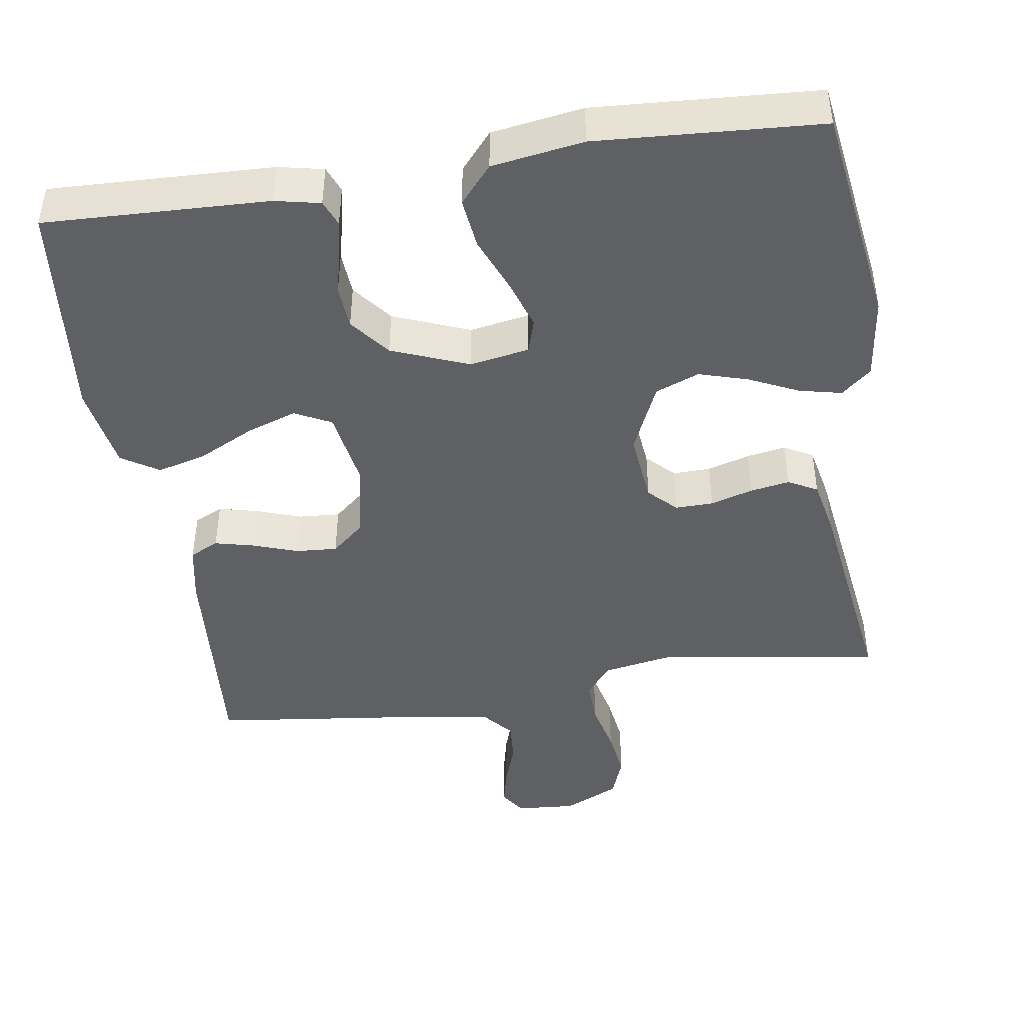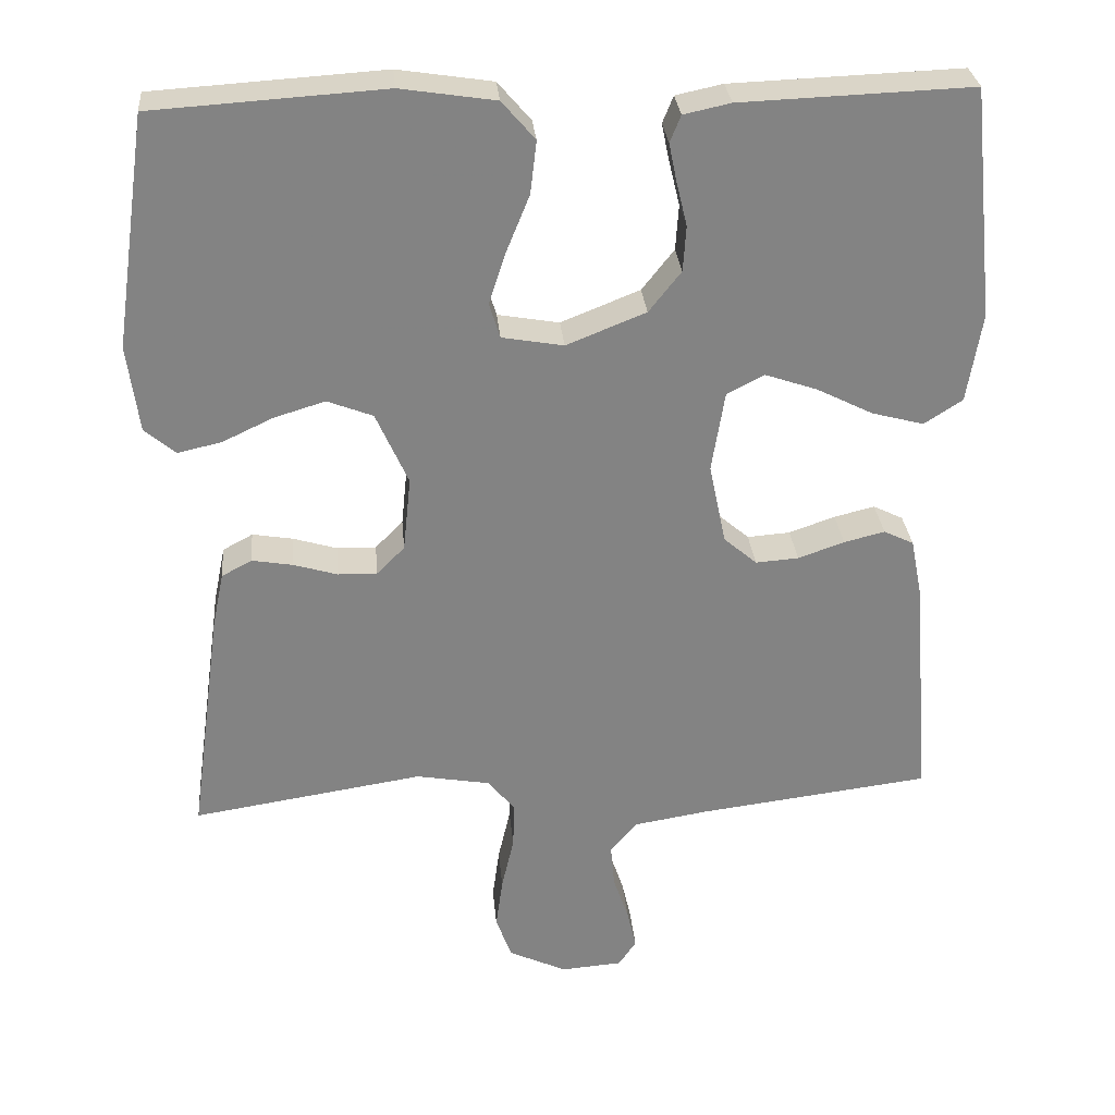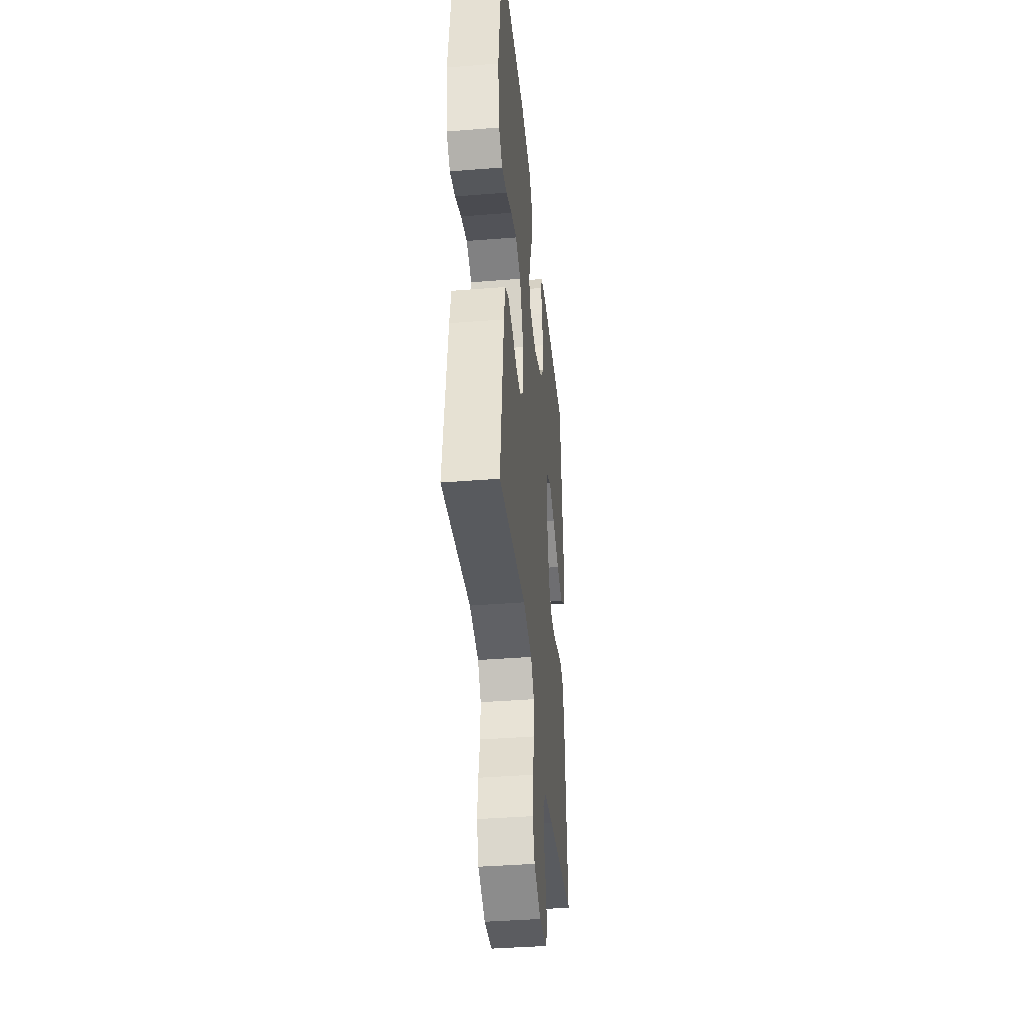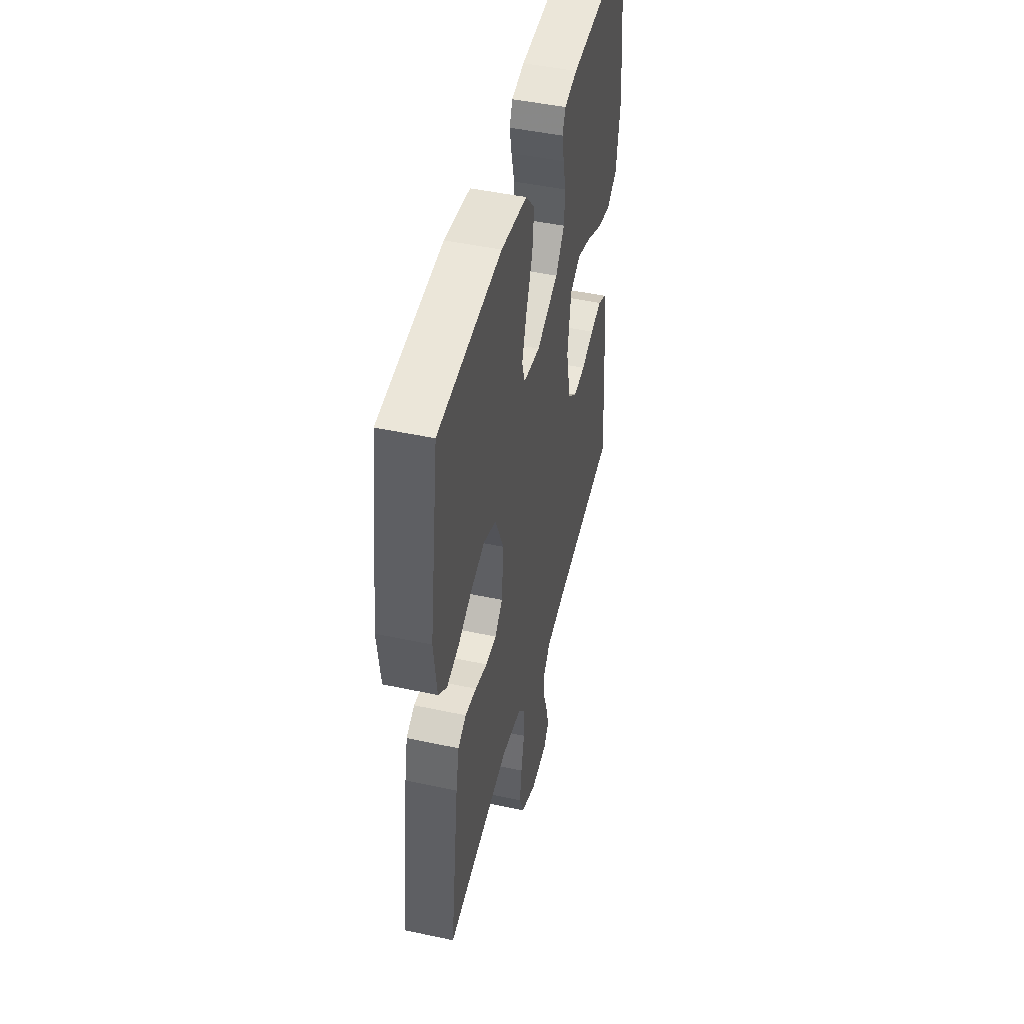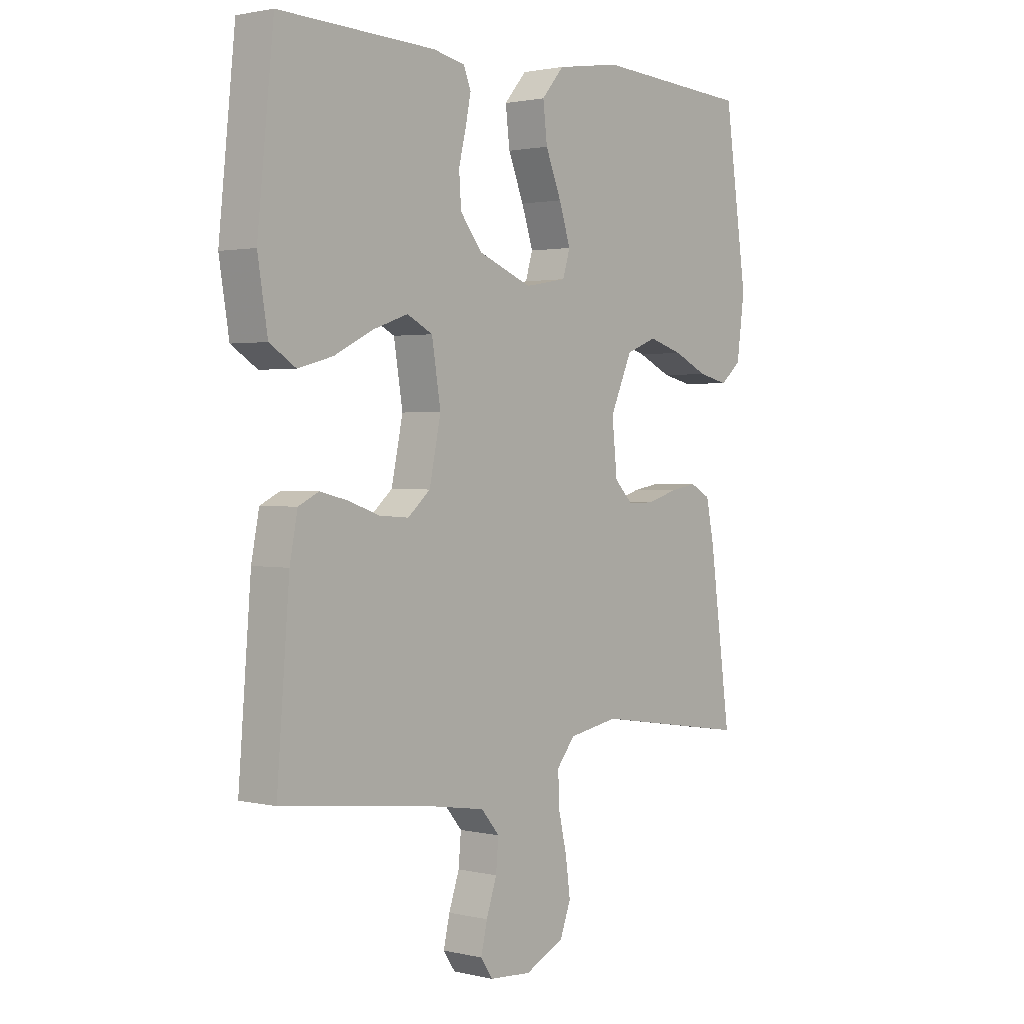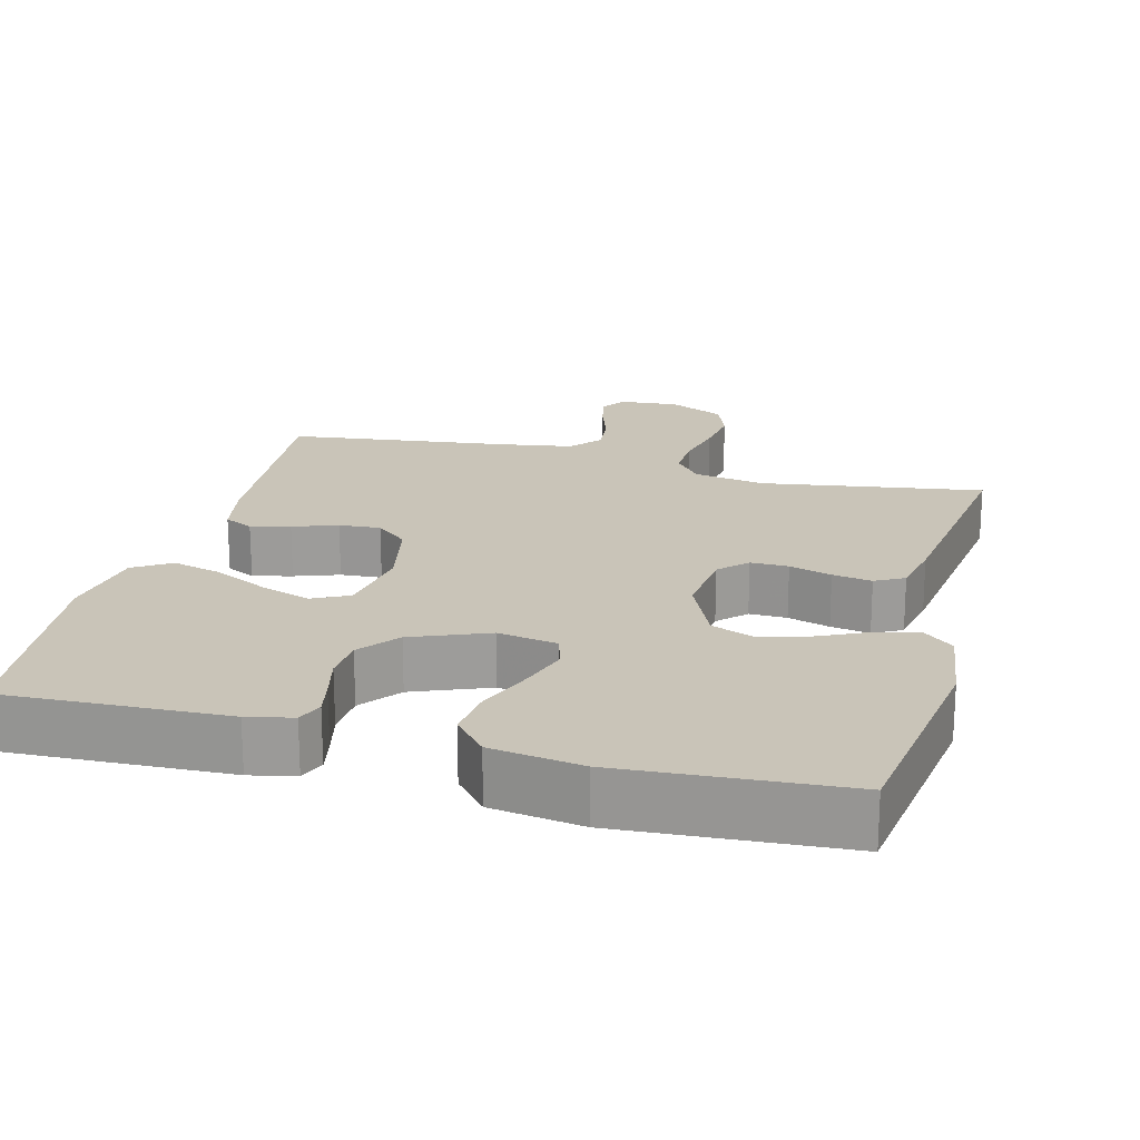
<metadata>
{"format":"obj","ext":"obj","renderer":"f3d","projection":"perspective","resolution":1024,"background":"white","views":[{"elev":-44.5,"azim":8.8,"up":"+Y"},{"elev":29.4,"azim":174.9,"up":"+Z"},{"elev":-39.6,"azim":95.7,"up":"+Z"},{"elev":47.0,"azim":103.7,"up":"+Z"},{"elev":1.7,"azim":-50.2,"up":"+Z"},{"elev":20.2,"azim":14.6,"up":"+Y"}]}
</metadata>
<code>
v 0.5 0.07 -0.5
v 0.2 0.07 -0.454
v 0.104 0.07 -0.471
v 0.069 0.07 -0.514
v 0.071 0.07 -0.574
v 0.087 0.07 -0.643
v 0.096 0.07 -0.71
v 0.075 0.07 -0.766
v 0 0.07 -0.801
v -0.08 0.07 -0.795
v -0.103 0.07 -0.761
v -0.091 0.07 -0.709
v -0.071 0.07 -0.65
v -0.066 0.07 -0.594
v -0.101 0.07 -0.553
v -0.2 0.07 -0.537
v -0.5 0.07 -0.5
v -0.476 0.07 -0.2
v -0.461 0.07 -0.123
v -0.422 0.07 -0.104
v -0.369 0.07 -0.117
v -0.309 0.07 -0.138
v -0.253 0.07 -0.142
v -0.21 0.07 -0.105
v -0.188 0.07 0
v -0.205 0.07 0.105
v -0.254 0.07 0.13
v -0.321 0.07 0.107
v -0.395 0.07 0.07
v -0.462 0.07 0.052
v -0.512 0.07 0.084
v -0.531 0.07 0.2
v -0.5 0.07 0.5
v -0.2 0.07 0.489
v -0.139 0.07 0.476
v -0.125 0.07 0.441
v -0.135 0.07 0.392
v -0.149 0.07 0.334
v -0.145 0.07 0.275
v -0.103 0.07 0.222
v 0 0.07 0.181
v 0.08 0.07 0.195
v 0.094 0.07 0.241
v 0.072 0.07 0.308
v 0.042 0.07 0.382
v 0.034 0.07 0.45
v 0.077 0.07 0.5
v 0.2 0.07 0.519
v 0.5 0.07 0.5
v 0.543 0.07 0.2
v 0.528 0.07 0.087
v 0.488 0.07 0.053
v 0.431 0.07 0.066
v 0.365 0.07 0.097
v 0.299 0.07 0.117
v 0.24 0.07 0.094
v 0.198 0.07 0
v 0.208 0.07 -0.097
v 0.244 0.07 -0.133
v 0.295 0.07 -0.132
v 0.352 0.07 -0.115
v 0.405 0.07 -0.106
v 0.444 0.07 -0.127
v 0.459 0.07 -0.2
v 0.5 0 -0.5
v 0.2 0 -0.454
v 0.104 0 -0.471
v 0.069 0 -0.514
v 0.071 0 -0.574
v 0.087 0 -0.643
v 0.096 0 -0.71
v 0.075 0 -0.766
v 0 0 -0.801
v -0.08 0 -0.795
v -0.103 0 -0.761
v -0.091 0 -0.709
v -0.071 0 -0.65
v -0.066 0 -0.594
v -0.101 0 -0.553
v -0.2 0 -0.537
v -0.5 0 -0.5
v -0.476 0 -0.2
v -0.461 0 -0.123
v -0.422 0 -0.104
v -0.369 0 -0.117
v -0.309 0 -0.138
v -0.253 0 -0.142
v -0.21 0 -0.105
v -0.188 0 0
v -0.205 0 0.105
v -0.254 0 0.13
v -0.321 0 0.107
v -0.395 0 0.07
v -0.462 0 0.052
v -0.512 0 0.084
v -0.531 0 0.2
v -0.5 0 0.5
v -0.2 0 0.489
v -0.139 0 0.476
v -0.125 0 0.441
v -0.135 0 0.392
v -0.149 0 0.334
v -0.145 0 0.275
v -0.103 0 0.222
v 0 0 0.181
v 0.08 0 0.195
v 0.094 0 0.241
v 0.072 0 0.308
v 0.042 0 0.382
v 0.034 0 0.45
v 0.077 0 0.5
v 0.2 0 0.519
v 0.5 0 0.5
v 0.543 0 0.2
v 0.528 0 0.087
v 0.488 0 0.053
v 0.431 0 0.066
v 0.365 0 0.097
v 0.299 0 0.117
v 0.24 0 0.094
v 0.198 0 0
v 0.208 0 -0.097
v 0.244 0 -0.133
v 0.295 0 -0.132
v 0.352 0 -0.115
v 0.405 0 -0.106
v 0.444 0 -0.127
v 0.459 0 -0.2
f 63 64 1 2
f 60 61 62 63
f 60 63 2 3
f 59 60 3 4
f 58 59 4
f 57 58 4
f 51 52 53 54
f 51 54 55
f 50 51 55
f 49 50 55
f 48 49 55 56
f 44 45 46 47
f 43 44 47 48
f 42 43 48 56
f 35 36 37 38
f 33 34 35 38
f 33 38 39
f 32 33 39 40
f 28 29 30 31
f 27 28 31 32
f 19 20 21 22
f 17 18 19 22
f 16 17 22 23
f 15 16 23 24
f 10 11 12 13
f 10 13 14
f 9 10 14
f 8 9 14
f 5 6 7 8
f 4 5 8 14
f 57 4 14 15
f 41 42 56 57
f 27 32 40 41
f 26 27 41 57
f 25 26 57
f 15 24 25 57
f 66 65 128 127
f 127 126 125 124
f 67 66 127 124
f 68 67 124 123
f 68 123 122
f 68 122 121
f 118 117 116 115
f 119 118 115
f 119 115 114
f 119 114 113
f 120 119 113 112
f 111 110 109 108
f 112 111 108 107
f 120 112 107 106
f 102 101 100 99
f 102 99 98 97
f 103 102 97
f 104 103 97 96
f 95 94 93 92
f 96 95 92 91
f 86 85 84 83
f 86 83 82 81
f 87 86 81 80
f 88 87 80 79
f 77 76 75 74
f 78 77 74
f 78 74 73
f 78 73 72
f 72 71 70 69
f 78 72 69 68
f 79 78 68 121
f 121 120 106 105
f 105 104 96 91
f 121 105 91 90
f 121 90 89
f 121 89 88 79
f 1 65 66 2
f 2 66 67 3
f 3 67 68 4
f 4 68 69 5
f 5 69 70 6
f 6 70 71 7
f 7 71 72 8
f 8 72 73 9
f 9 73 74 10
f 10 74 75 11
f 11 75 76 12
f 12 76 77 13
f 13 77 78 14
f 14 78 79 15
f 15 79 80 16
f 16 80 81 17
f 17 81 82 18
f 18 82 83 19
f 19 83 84 20
f 20 84 85 21
f 21 85 86 22
f 22 86 87 23
f 23 87 88 24
f 24 88 89 25
f 25 89 90 26
f 26 90 91 27
f 27 91 92 28
f 28 92 93 29
f 29 93 94 30
f 30 94 95 31
f 31 95 96 32
f 32 96 97 33
f 33 97 98 34
f 34 98 99 35
f 35 99 100 36
f 36 100 101 37
f 37 101 102 38
f 38 102 103 39
f 39 103 104 40
f 40 104 105 41
f 41 105 106 42
f 42 106 107 43
f 43 107 108 44
f 44 108 109 45
f 45 109 110 46
f 46 110 111 47
f 47 111 112 48
f 48 112 113 49
f 49 113 114 50
f 50 114 115 51
f 51 115 116 52
f 52 116 117 53
f 53 117 118 54
f 54 118 119 55
f 55 119 120 56
f 56 120 121 57
f 57 121 122 58
f 58 122 123 59
f 59 123 124 60
f 60 124 125 61
f 61 125 126 62
f 62 126 127 63
f 63 127 128 64
f 64 128 65 1

</code>
